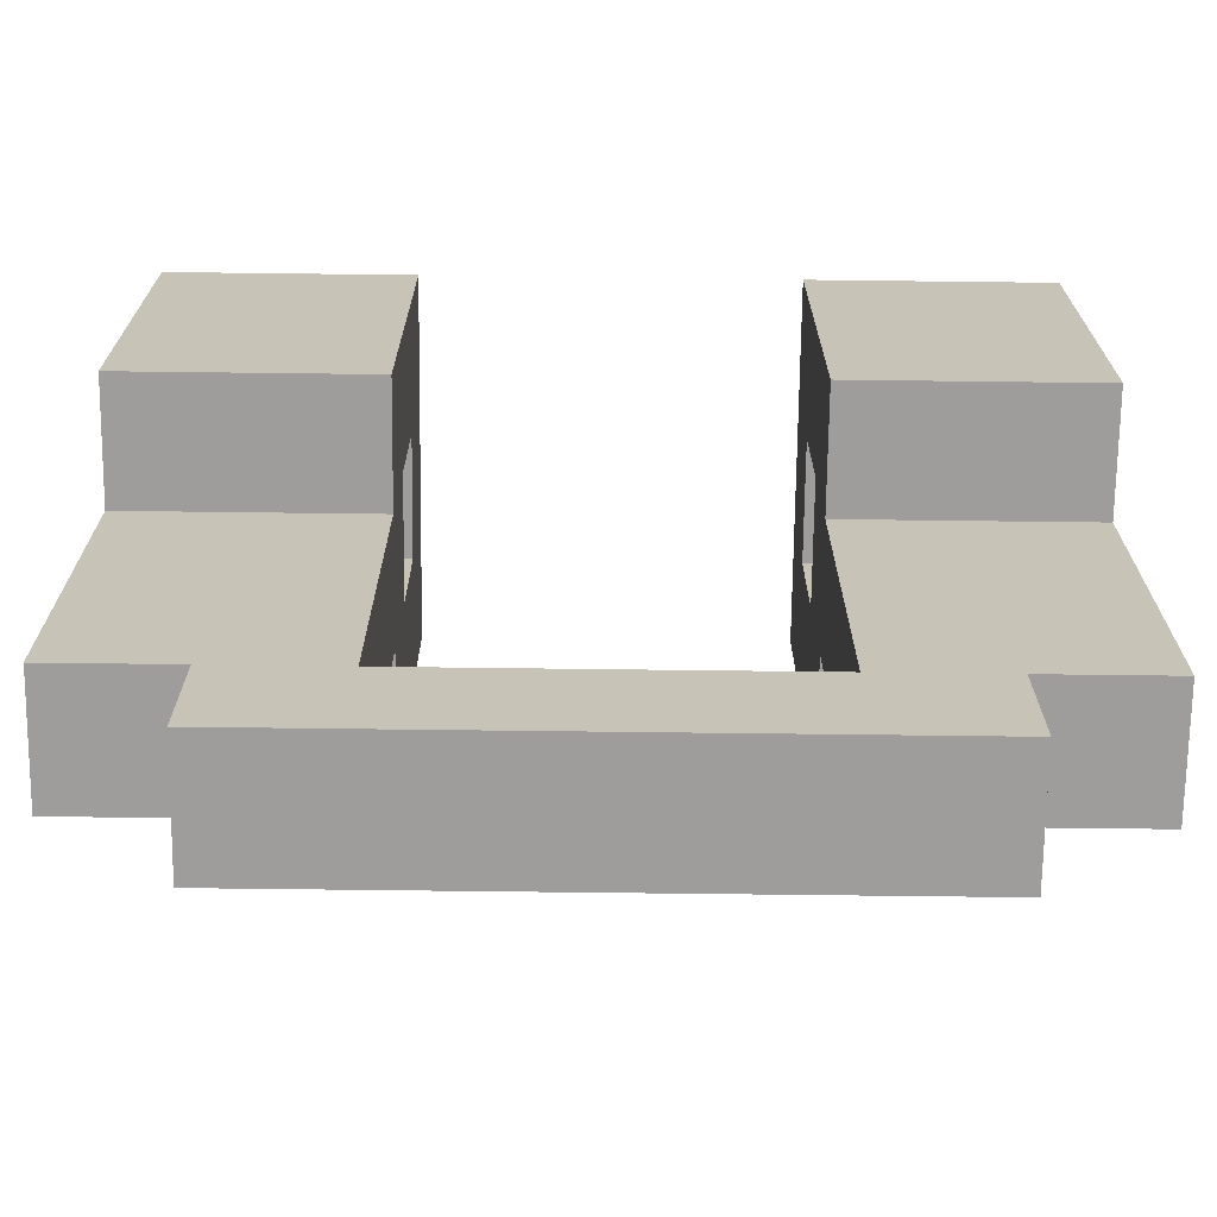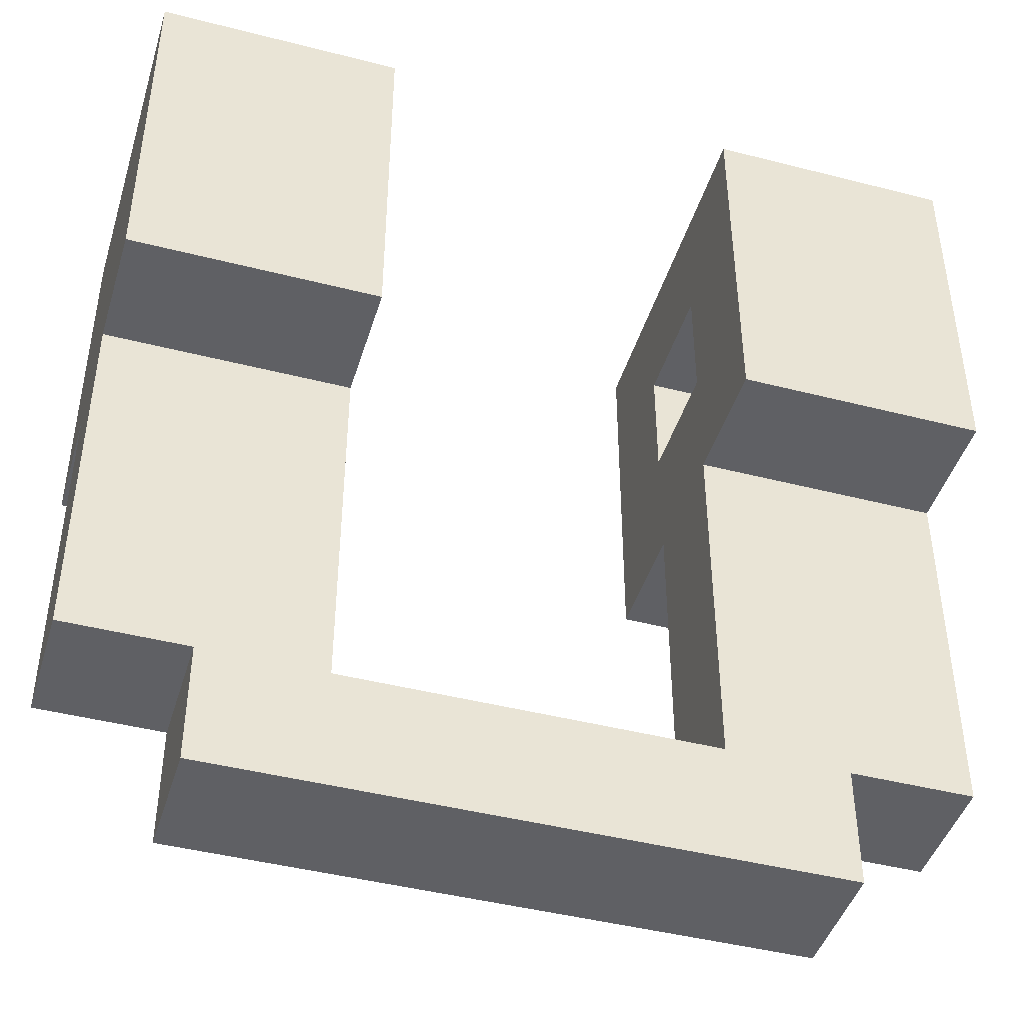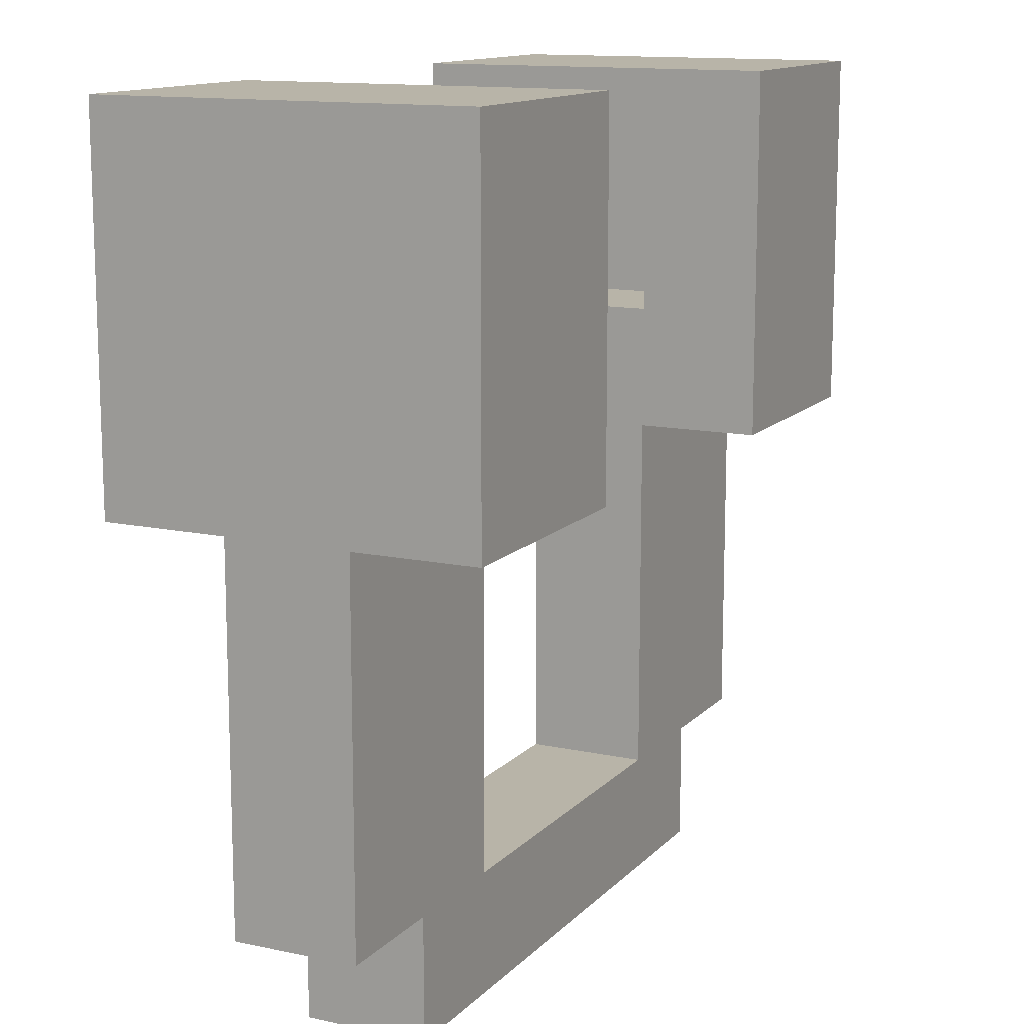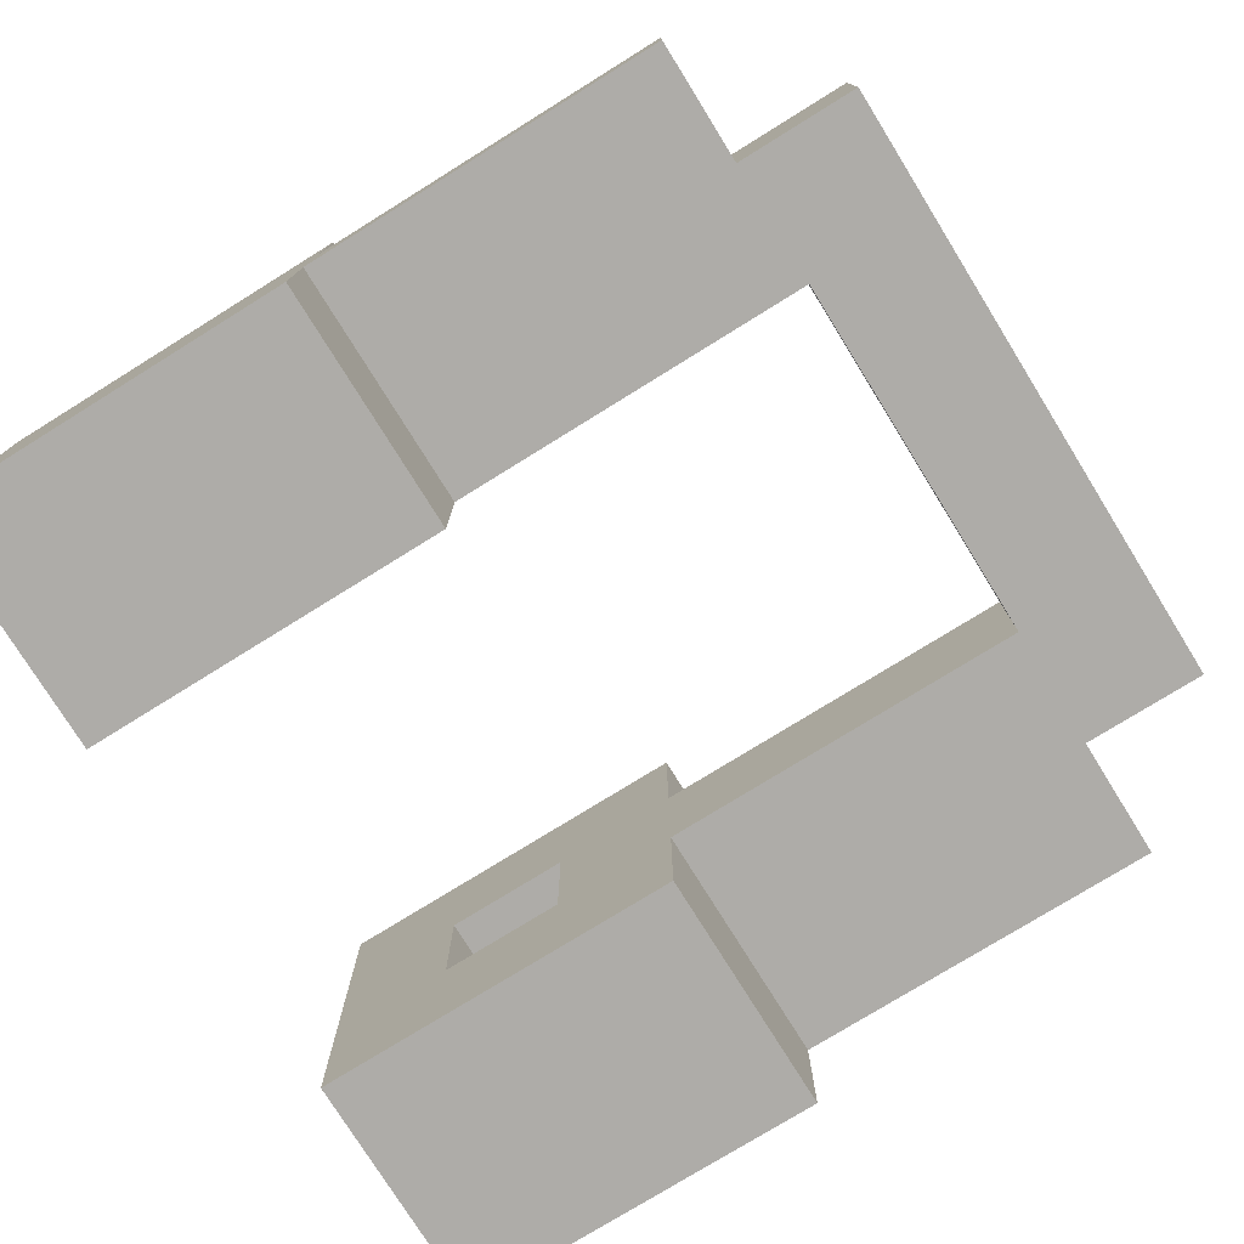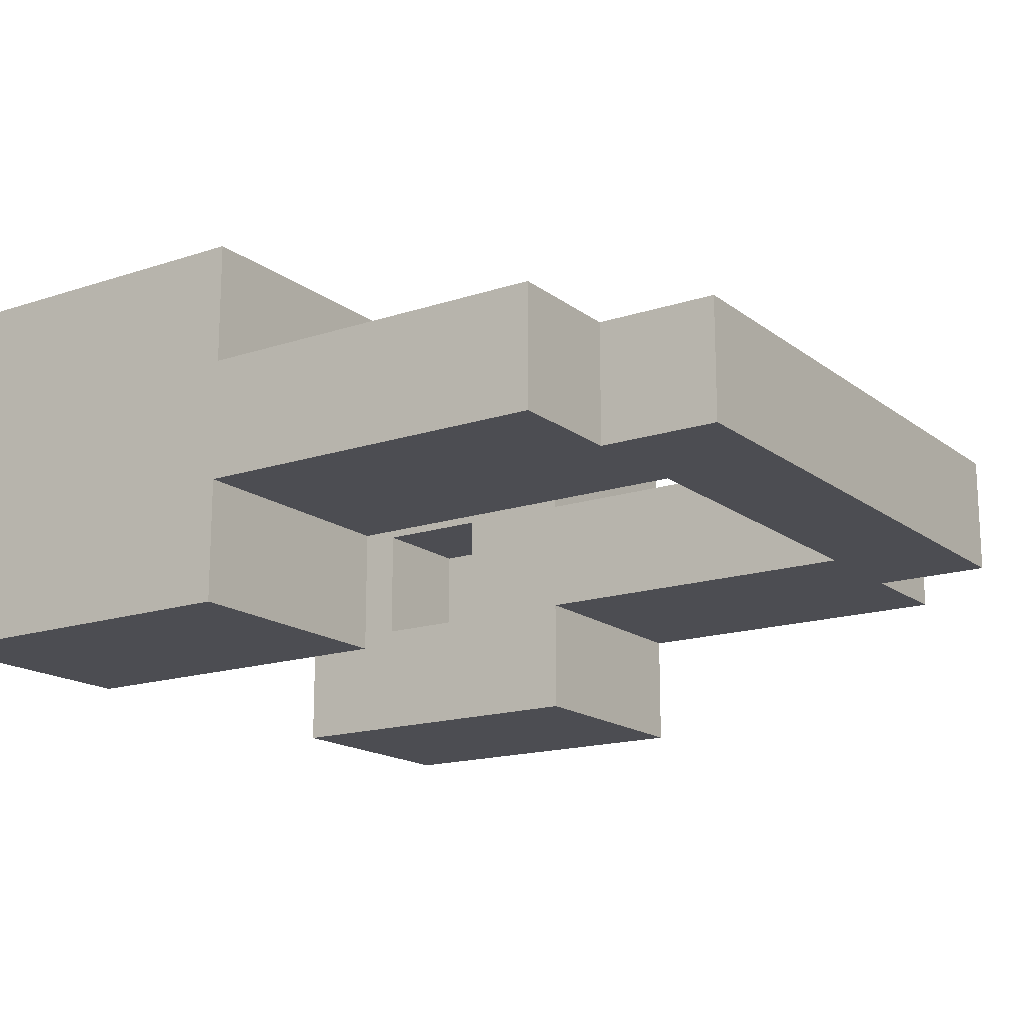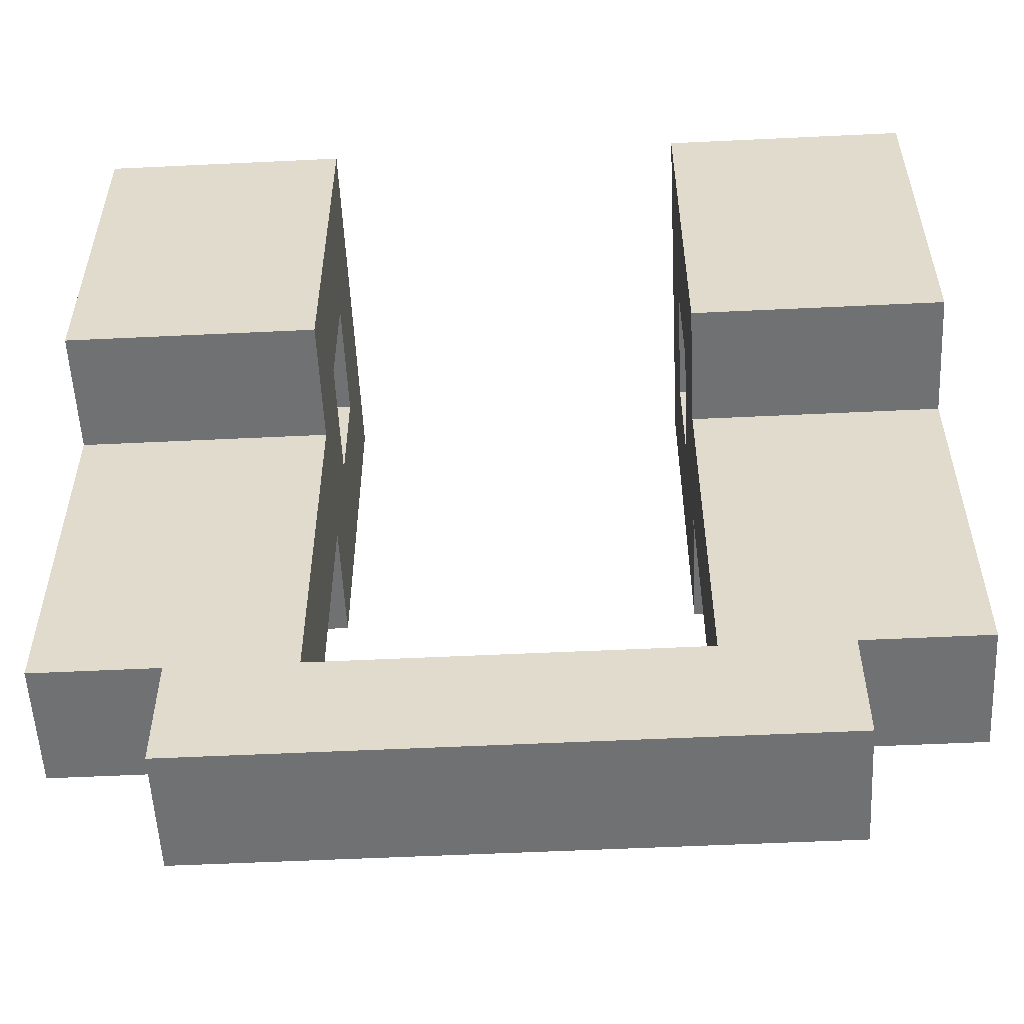
<metadata>
{"format":"obj","ext":"obj","renderer":"f3d","projection":"perspective","resolution":1024,"background":"white","views":[{"elev":-70.5,"azim":179.3,"up":"+Z"},{"elev":-44.3,"azim":-16.7,"up":"+Z"},{"elev":13.0,"azim":116.2,"up":"+Z"},{"elev":-76.8,"azim":121.8,"up":"+Y"},{"elev":-16.4,"azim":124.0,"up":"+Y"},{"elev":-55.1,"azim":-177.1,"up":"+Z"}]}
</metadata>
<code>
v -8.5 0 7.5
v -8.5 0 4.5
v -8.5 1 4.5
v -8.5 1 1.5
v -8.5 2 4.5
v -8.5 2 1.5
v -8.5 3 7.5
v -8.5 3 4.5
v -7.5 1 1.5
v -7.5 1 0.5
v -7.5 2 1.5
v -7.5 2 0.5
v -3.5 0 7.5
v -3.5 0 4.5
v -3.5 1 6.5
v -3.5 1 5.5
v -3.5 1 4.5
v -3.5 1 1.5
v -3.5 2 6.5
v -3.5 2 5.5
v -3.5 2 4.5
v -3.5 2 1.5
v -3.5 3 7.5
v -3.5 3 4.5
v -2.5 1 6.5
v -2.5 1 5.5
v -2.5 2 6.5
v -2.5 2 5.5
v -7.5 1 6.5
v -7.5 1 5.5
v -7.5 2 6.5
v -7.5 2 5.5
v -6.5 0 7.5
v -6.5 0 4.5
v -6.5 1 6.5
v -6.5 1 5.5
v -6.5 1 4.5
v -6.5 1 1.5
v -6.5 2 6.5
v -6.5 2 5.5
v -6.5 2 4.5
v -6.5 2 1.5
v -6.5 3 7.5
v -6.5 3 4.5
v -2.5 1 1.5
v -2.5 1 0.5
v -2.5 2 1.5
v -2.5 2 0.5
v -1.5 0 7.5
v -1.5 0 4.5
v -1.5 1 4.5
v -1.5 1 1.5
v -1.5 2 4.5
v -1.5 2 1.5
v -1.5 3 7.5
v -1.5 3 4.5
v -8.5 0 7.5
v -8.5 3 7.5
v -6.5 0 7.5
v -6.5 3 7.5
v -3.5 0 7.5
v -3.5 3 7.5
v -1.5 0 7.5
v -1.5 3 7.5
v -7.5 1 5.5
v -7.5 2 5.5
v -6.5 1 5.5
v -6.5 2 5.5
v -3.5 1 5.5
v -3.5 2 5.5
v -2.5 1 5.5
v -2.5 2 5.5
v -6.5 1 1.5
v -6.5 2 1.5
v -3.5 1 1.5
v -3.5 2 1.5
v -7.5 1 6.5
v -7.5 2 6.5
v -6.5 1 6.5
v -6.5 2 6.5
v -3.5 1 6.5
v -3.5 2 6.5
v -2.5 1 6.5
v -2.5 2 6.5
v -8.5 0 4.5
v -8.5 1 4.5
v -8.5 2 4.5
v -8.5 3 4.5
v -6.5 0 4.5
v -6.5 1 4.5
v -6.5 2 4.5
v -6.5 3 4.5
v -3.5 0 4.5
v -3.5 1 4.5
v -3.5 2 4.5
v -3.5 3 4.5
v -1.5 0 4.5
v -1.5 1 4.5
v -1.5 2 4.5
v -1.5 3 4.5
v -8.5 1 1.5
v -8.5 2 1.5
v -7.5 1 1.5
v -7.5 2 1.5
v -2.5 1 1.5
v -2.5 2 1.5
v -1.5 1 1.5
v -1.5 2 1.5
v -7.5 1 0.5
v -7.5 2 0.5
v -2.5 1 0.5
v -2.5 2 0.5
v -8.5 0 7.5
v -6.5 0 7.5
v -3.5 0 7.5
v -1.5 0 7.5
v -8.5 0 4.5
v -6.5 0 4.5
v -3.5 0 4.5
v -1.5 0 4.5
v -8.5 1 4.5
v -6.5 1 4.5
v -3.5 1 4.5
v -1.5 1 4.5
v -8.5 1 1.5
v -7.5 1 1.5
v -6.5 1 1.5
v -3.5 1 1.5
v -2.5 1 1.5
v -1.5 1 1.5
v -7.5 1 0.5
v -2.5 1 0.5
v -7.5 2 6.5
v -6.5 2 6.5
v -3.5 2 6.5
v -2.5 2 6.5
v -7.5 2 5.5
v -6.5 2 5.5
v -3.5 2 5.5
v -2.5 2 5.5
v -7.5 1 6.5
v -6.5 1 6.5
v -3.5 1 6.5
v -2.5 1 6.5
v -7.5 1 5.5
v -6.5 1 5.5
v -3.5 1 5.5
v -2.5 1 5.5
v -8.5 2 4.5
v -6.5 2 4.5
v -3.5 2 4.5
v -1.5 2 4.5
v -8.5 2 1.5
v -7.5 2 1.5
v -6.5 2 1.5
v -3.5 2 1.5
v -2.5 2 1.5
v -1.5 2 1.5
v -7.5 2 0.5
v -2.5 2 0.5
v -8.5 3 7.5
v -6.5 3 7.5
v -3.5 3 7.5
v -1.5 3 7.5
v -8.5 3 4.5
v -6.5 3 4.5
v -3.5 3 4.5
v -1.5 3 4.5
f 3 2 1
f 5 3 1
f 5 4 3
f 6 4 5
f 7 5 1
f 8 5 7
f 11 10 9
f 12 10 11
f 15 14 13
f 16 14 15
f 17 14 16
f 19 15 13
f 20 17 16
f 21 18 17
f 21 17 20
f 22 18 21
f 23 20 19
f 23 19 13
f 23 21 20
f 24 21 23
f 27 26 25
f 28 26 27
f 29 30 31
f 31 30 32
f 33 34 35
f 35 34 36
f 36 34 37
f 33 35 39
f 36 37 40
f 37 38 41
f 40 37 41
f 41 38 42
f 39 40 43
f 33 39 43
f 40 41 43
f 43 41 44
f 45 46 47
f 47 46 48
f 49 50 51
f 49 51 53
f 51 52 53
f 53 52 54
f 49 53 55
f 55 53 56
f 59 58 57
f 60 58 59
f 63 62 61
f 64 62 63
f 67 66 65
f 68 66 67
f 71 70 69
f 72 70 71
f 75 74 73
f 76 74 75
f 77 78 79
f 79 78 80
f 81 82 83
f 83 82 84
f 85 86 89
f 89 86 90
f 87 88 91
f 91 88 92
f 93 94 97
f 97 94 98
f 95 96 99
f 99 96 100
f 101 102 103
f 103 102 104
f 105 106 107
f 107 106 108
f 109 110 111
f 111 110 112
f 117 114 113
f 118 114 117
f 119 116 115
f 120 116 119
f 125 122 121
f 126 122 125
f 127 122 126
f 128 124 123
f 129 124 128
f 130 124 129
f 131 127 126
f 131 129 128
f 131 128 127
f 132 129 131
f 137 134 133
f 138 134 137
f 139 136 135
f 140 136 139
f 141 142 145
f 145 142 146
f 143 144 147
f 147 144 148
f 149 150 153
f 153 150 154
f 154 150 155
f 151 152 156
f 156 152 157
f 157 152 158
f 154 155 159
f 156 157 159
f 155 156 159
f 159 157 160
f 161 162 165
f 165 162 166
f 163 164 167
f 167 164 168

</code>
